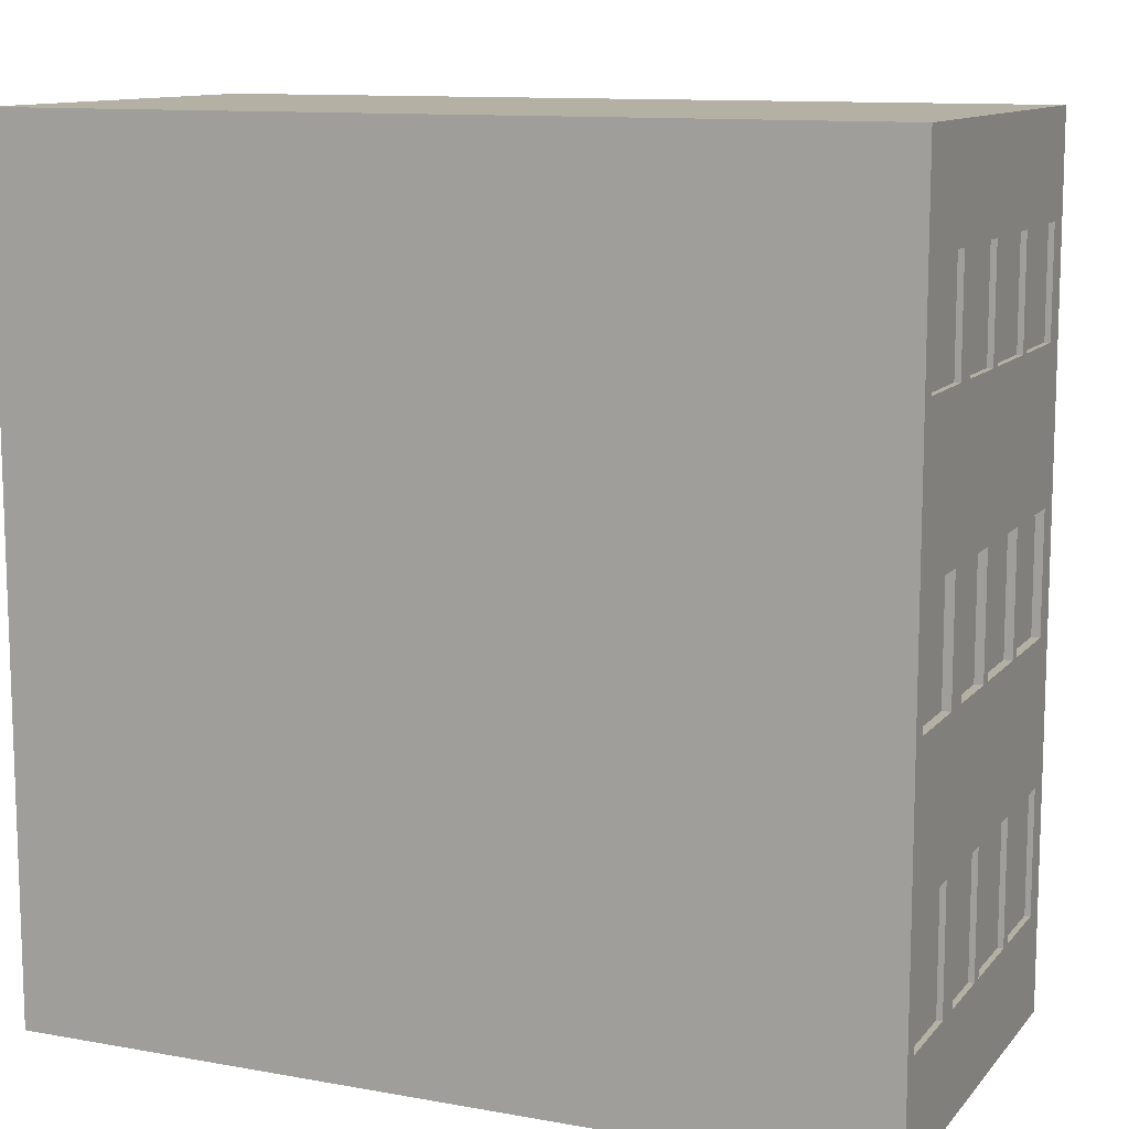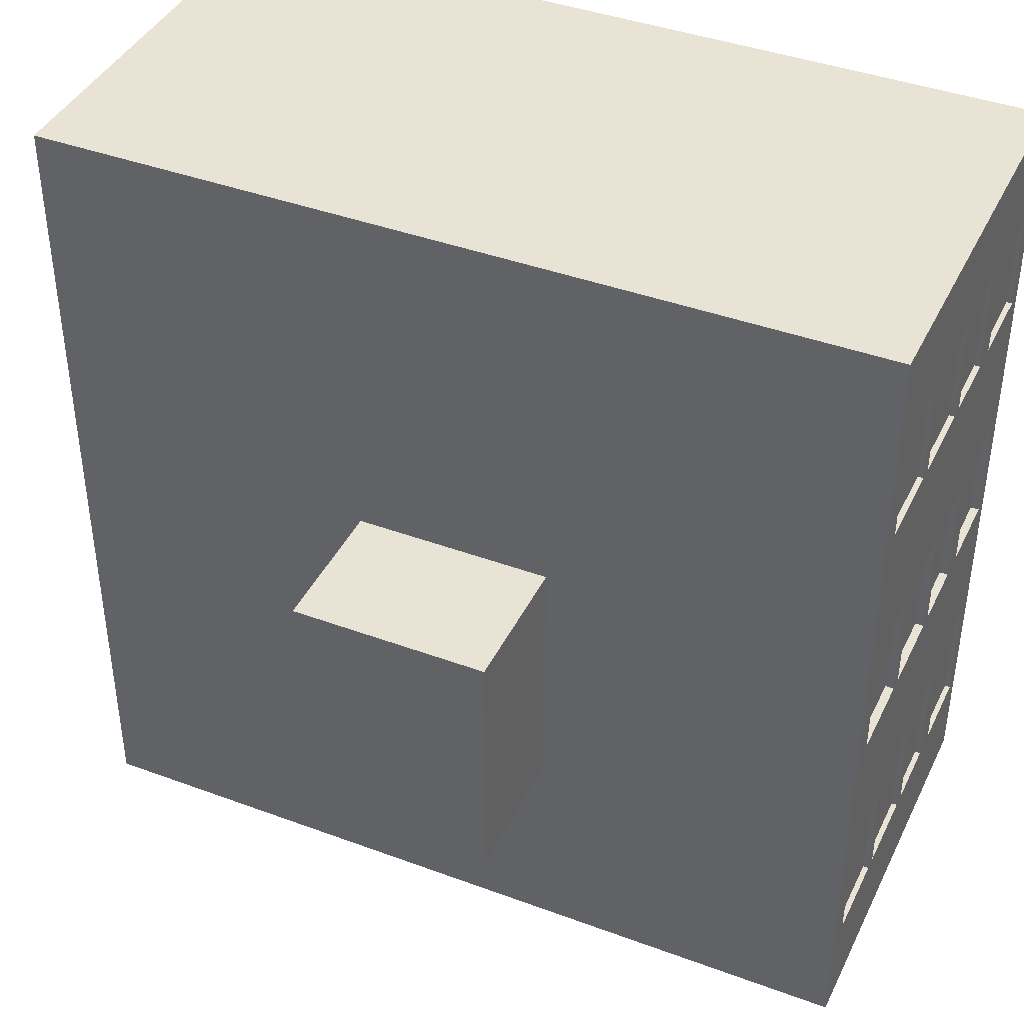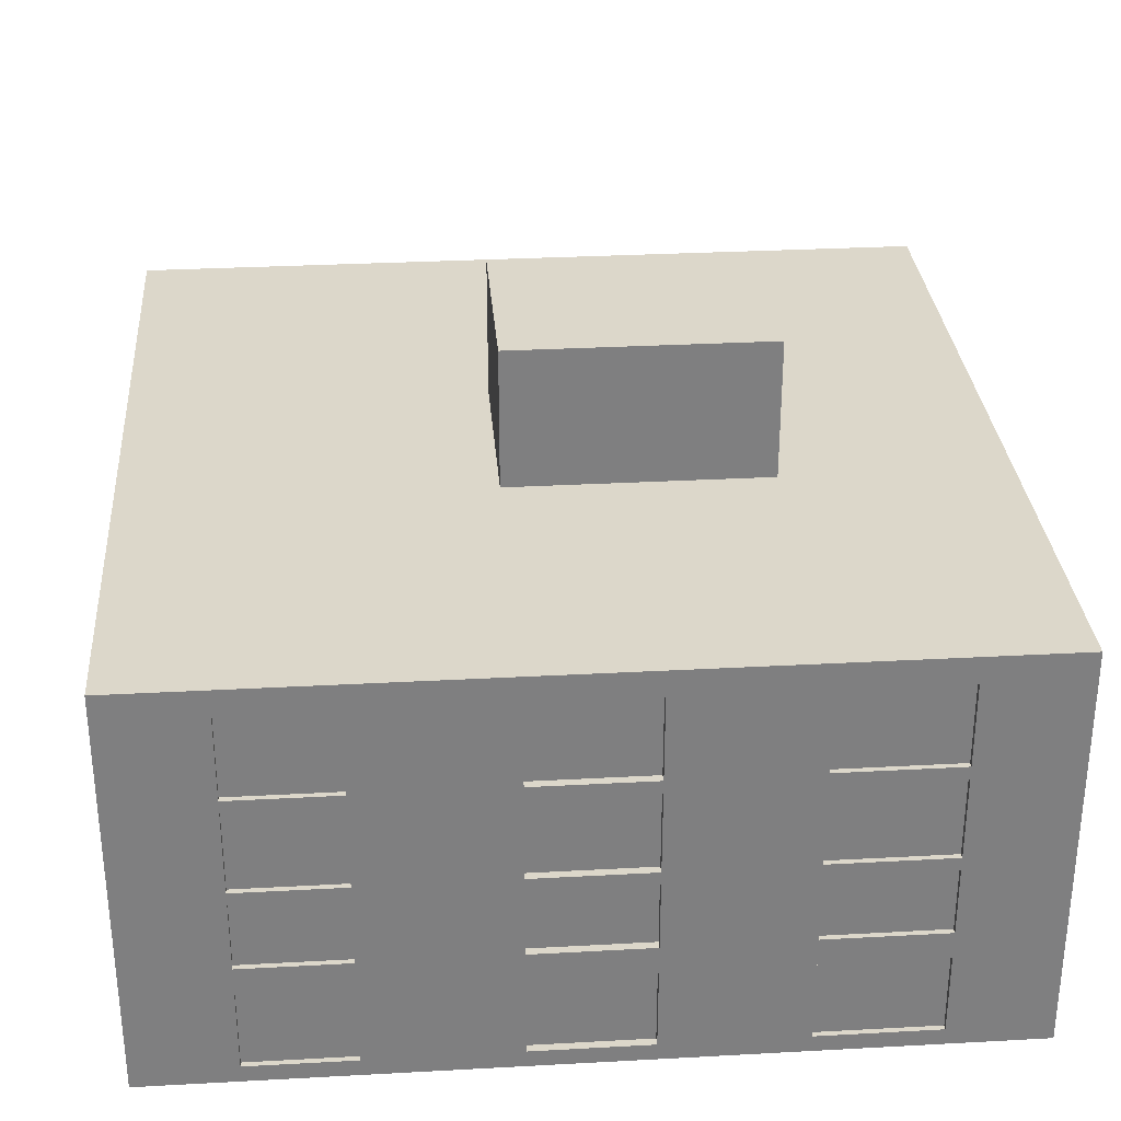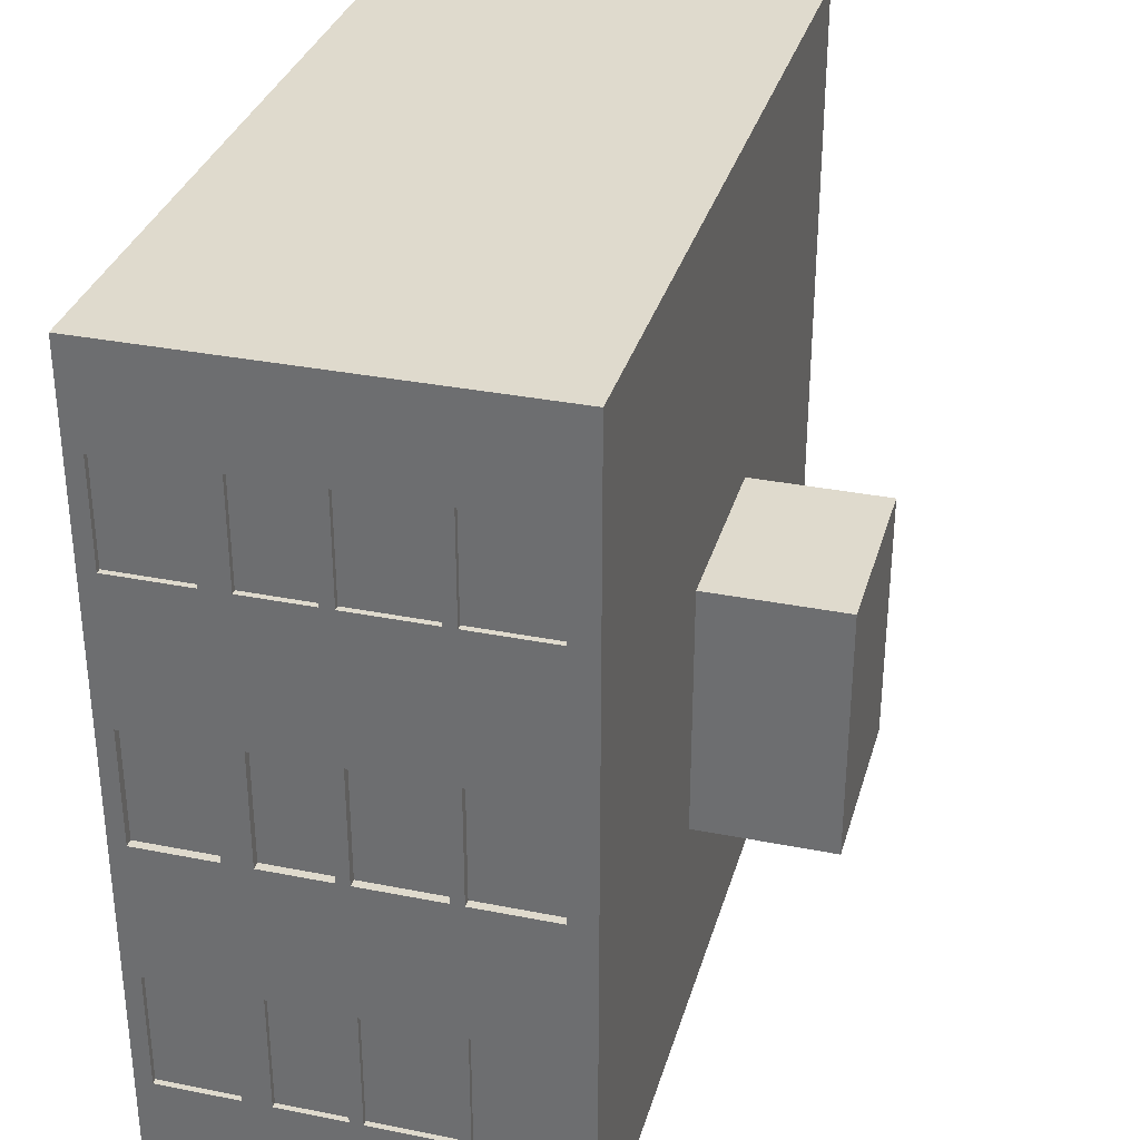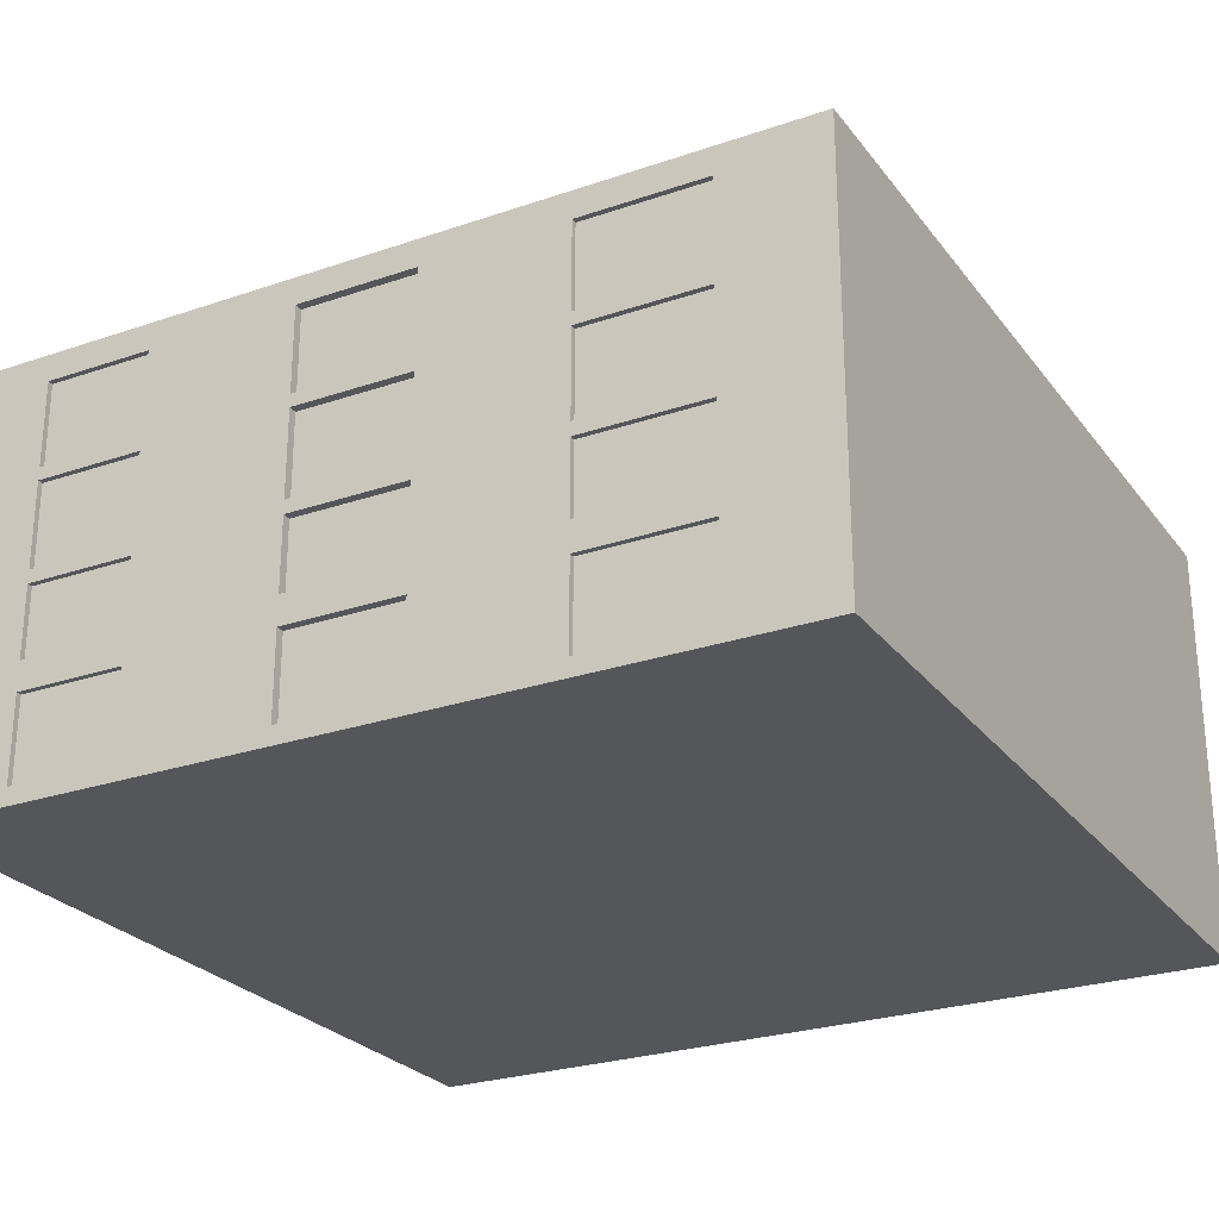
<metadata>
{"format":"obj","ext":"obj","renderer":"f3d","projection":"perspective","resolution":1024,"background":"white","views":[{"elev":11.4,"azim":23.6,"up":"+Z"},{"elev":41.0,"azim":-155.7,"up":"+Z"},{"elev":30.6,"azim":85.5,"up":"+Y"},{"elev":32.8,"azim":105.4,"up":"+Z"},{"elev":-26.0,"azim":118.6,"up":"+Y"}]}
</metadata>
<code>
o Cube.006_Cube.008
v -34.43 40 158.4
v -34.43 60 158.4
v -34.43 40 118.4
v -34.43 60 118.4
v 5.568 40 158.4
v 5.568 60 158.4
v 5.568 40 118.4
v 5.568 60 118.4
v -34.43 44.77 158.4
v -34.43 44.77 118.4
v 5.568 44.77 118.4
v 5.568 44.77 158.4
v -34.43 46.13 158.4
v -34.43 49.47 158.4
v -34.43 50.09 158.4
v -34.43 50.09 118.4
v -34.43 49.47 118.4
v -34.43 46.13 118.4
v 5.568 50.09 118.4
v 5.568 49.47 118.4
v 5.568 46.13 118.4
v 5.568 50.09 158.4
v 5.568 49.47 158.4
v 5.568 46.13 158.4
v -34.43 40 123.3
v -34.43 40 129.1
v -34.43 40 148.6
v -34.43 40 153.6
v -34.43 60 153.6
v -34.43 60 148.6
v -34.43 60 129.1
v -34.43 60 123.3
v 5.568 40 153.6
v 5.568 40 148.6
v 5.568 40 129.1
v 5.568 40 123.3
v 5.568 60 123.3
v 5.568 60 129.1
v 5.568 60 148.6
v 5.568 60 153.6
v 5.568 44.77 123.3
v 5.568 44.77 129.1
v 5.568 44.77 148.6
v 5.568 44.77 153.6
v -34.43 44.77 153.6
v -34.43 44.77 148.6
v -34.43 44.77 129.1
v -34.43 44.77 123.3
v 5.568 46.13 123.3
v 5.568 46.13 129.1
v 5.568 46.13 148.6
v 5.568 46.13 153.6
v 5.568 49.47 123.3
v 5.568 49.47 129.1
v 5.568 49.47 148.6
v 5.568 49.47 153.6
v 5.568 50.09 123.3
v 5.568 50.09 129.1
v 5.568 50.09 148.6
v 5.568 50.09 153.6
v -34.43 46.13 153.6
v -34.43 46.13 148.6
v -34.43 46.13 129.1
v -34.43 46.13 123.3
v -34.43 49.47 153.6
v -34.43 49.47 148.6
v -34.43 49.47 129.1
v -34.43 49.47 123.3
v -34.43 50.09 153.6
v -34.43 50.09 148.6
v -34.43 50.09 129.1
v -34.43 50.09 123.3
v -9.733 40 118.4
v -19.13 40 118.4
v -19.13 60 118.4
v -9.733 60 118.4
v -19.13 40 158.4
v -9.733 40 158.4
v -9.733 60 158.4
v -19.13 60 158.4
v -19.13 60 123.3
v -9.733 60 123.3
v -19.13 60 129.1
v -9.733 60 129.1
v -19.13 60 148.6
v -9.733 60 148.6
v -19.13 60 153.6
v -9.733 60 153.6
v -9.733 40 123.3
v -19.13 40 123.3
v -9.733 40 129.1
v -19.13 40 129.1
v -9.733 40 148.6
v -19.13 40 148.6
v -9.733 40 153.6
v -19.13 40 153.6
v -34.43 58.72 158.4
v -34.43 59.28 158.4
v -34.43 59.28 118.4
v -34.43 58.72 118.4
v 5.568 59.28 118.4
v 5.568 58.72 118.4
v 5.568 59.28 158.4
v 5.568 58.72 158.4
v 5.568 59.28 123.3
v 5.568 58.72 123.3
v 5.568 59.28 129.1
v 5.568 58.72 129.1
v 5.568 59.28 148.6
v 5.568 58.72 148.6
v 5.568 59.28 153.6
v 5.568 58.72 153.6
v -34.43 59.28 153.6
v -34.43 58.72 153.6
v -34.43 59.28 148.6
v -34.43 58.72 148.6
v -34.43 59.28 129.1
v -34.43 58.72 129.1
v -34.43 59.28 123.3
v -34.43 58.72 123.3
v -34.43 54.71 158.4
v -34.43 54.1 158.4
v -34.43 54.1 123.3
v -34.43 54.71 123.3
v -34.43 54.1 129.1
v -34.43 54.71 129.1
v -34.43 54.1 148.6
v -34.43 54.71 148.6
v -34.43 54.1 153.6
v -34.43 54.71 153.6
v 5.568 54.1 153.6
v 5.568 54.71 153.6
v 5.568 54.1 148.6
v 5.568 54.71 148.6
v 5.568 54.1 129.1
v 5.568 54.71 129.1
v 5.568 54.1 123.3
v 5.568 54.71 123.3
v 5.568 54.1 158.4
v 5.568 54.71 158.4
v 5.568 54.1 118.4
v 5.568 54.71 118.4
v -34.43 54.1 118.4
v -34.43 54.71 118.4
v -34.43 40 135.8
v -34.43 40 141.5
v -34.43 60 141.5
v -34.43 60 135.8
v 5.568 40 141.5
v 5.568 40 135.8
v 5.568 60 135.8
v 5.568 60 141.5
v 5.568 44.77 135.8
v 5.568 44.77 141.5
v -34.43 44.77 141.5
v -34.43 44.77 135.8
v 5.568 46.13 135.8
v 5.568 46.13 141.5
v 5.568 49.47 135.8
v 5.568 49.47 141.5
v 5.568 50.09 135.8
v 5.568 50.09 141.5
v -34.43 46.13 141.5
v -34.43 46.13 135.8
v -34.43 49.47 141.5
v -34.43 49.47 135.8
v -34.43 50.09 141.5
v -34.43 50.09 135.8
v -19.13 40 135.8
v -19.13 40 141.5
v -9.733 40 135.8
v -9.733 40 141.5
v -9.733 60 135.8
v -9.733 60 141.5
v -19.13 60 135.8
v -19.13 60 141.5
v -34.43 58.72 141.5
v -34.43 58.72 135.8
v -34.43 59.28 141.5
v -34.43 59.28 135.8
v 5.568 58.72 135.8
v 5.568 58.72 141.5
v 5.568 59.28 135.8
v 5.568 59.28 141.5
v 5.568 54.71 135.8
v 5.568 54.1 135.8
v 5.568 54.71 141.5
v 5.568 54.1 141.5
v -34.43 54.71 141.5
v -34.43 54.1 141.5
v -34.43 54.71 135.8
v -34.43 54.1 135.8
v -34.43 40.82 118.4
v 5.568 40.82 118.4
v 5.568 40.82 158.4
v -34.43 40.82 158.4
v -34.43 40.82 153.6
v -34.43 40.82 148.6
v -34.43 40.82 129.1
v -34.43 40.82 123.3
v 5.568 40.82 123.3
v 5.568 40.82 129.1
v 5.568 40.82 148.6
v 5.568 40.82 153.6
v 5.568 40.82 135.8
v 5.568 40.82 141.5
v -34.43 40.82 141.5
v -34.43 40.82 135.8
v 5.304 44.77 123.3
v 5.304 44.77 129.1
v 5.304 44.77 148.6
v 5.304 44.77 153.6
v -34.17 44.77 153.6
v -34.17 44.77 148.6
v -34.17 44.77 129.1
v -34.17 44.77 123.3
v 5.304 46.13 123.3
v 5.304 46.13 129.1
v 5.304 46.13 148.6
v 5.304 46.13 153.6
v 5.304 49.47 123.3
v 5.304 49.47 129.1
v 5.304 49.47 148.6
v 5.304 49.47 153.6
v 5.304 50.09 123.3
v 5.304 50.09 129.1
v 5.304 50.09 148.6
v 5.304 50.09 153.6
v -34.17 46.13 153.6
v -34.17 46.13 148.6
v -34.17 46.13 129.1
v -34.17 46.13 123.3
v -34.17 49.47 153.6
v -34.17 49.47 148.6
v -34.17 49.47 129.1
v -34.17 49.47 123.3
v -34.17 50.09 153.6
v -34.17 50.09 148.6
v -34.17 50.09 129.1
v -34.17 50.09 123.3
v 5.304 54.1 123.3
v 5.304 54.1 129.1
v 5.304 54.1 148.6
v 5.304 54.1 153.6
v -34.17 54.1 153.6
v -34.17 54.1 148.6
v -34.17 54.1 129.1
v -34.17 54.1 123.3
v -34.17 58.72 129.1
v -34.17 58.72 123.3
v -34.17 58.72 153.6
v -34.17 58.72 148.6
v 5.304 58.72 148.6
v 5.304 58.72 153.6
v 5.304 58.72 123.3
v 5.304 58.72 129.1
v 5.304 54.71 123.3
v 5.304 54.71 129.1
v -34.17 54.71 123.3
v -34.17 54.71 129.1
v -34.17 54.71 148.6
v -34.17 54.71 153.6
v 5.304 54.71 153.6
v 5.304 54.71 148.6
v -34.17 40.82 153.6
v -34.17 40.82 148.6
v -34.17 40.82 129.1
v -34.17 40.82 123.3
v 5.304 40.82 123.3
v 5.304 40.82 129.1
v 5.304 40.82 148.6
v 5.304 40.82 153.6
v -34.03 54.71 141.5
v -34.03 54.71 135.8
v -34.03 54.1 141.5
v -34.03 54.1 135.8
v 5.168 54.71 135.8
v 5.168 54.71 141.5
v 5.168 54.1 135.8
v 5.168 54.1 141.5
v -34.03 58.72 135.8
v -34.03 58.72 141.5
v 5.168 58.72 141.5
v 5.168 58.72 135.8
v 5.168 50.09 135.8
v 5.168 50.09 141.5
v -34.03 50.09 141.5
v -34.03 50.09 135.8
v 5.168 49.47 135.8
v 5.168 46.13 135.8
v 5.168 49.47 141.5
v 5.168 46.13 141.5
v -34.03 49.47 141.5
v -34.03 46.13 141.5
v -34.03 49.47 135.8
v -34.03 46.13 135.8
v 5.168 44.77 135.8
v 5.168 44.77 141.5
v -34.03 44.77 141.5
v -34.03 44.77 135.8
v 5.168 40.82 135.8
v 5.168 40.82 141.5
v -34.03 40.82 141.5
v -34.03 40.82 135.8
v -19.13 66.69 129.1
v -9.733 66.69 129.1
v -9.733 66.69 135.8
v -19.13 66.69 135.8
v -19.13 66.69 141.5
v -9.733 66.69 141.5
f 119 32 4 99
f 111 40 6 103
f 95 33 5 78
f 87 29 2 80
f 204 44 12 195
f 200 48 10 193
f 44 52 24 12
f 52 56 23 24
f 56 60 22 23
f 48 64 18 10
f 64 68 17 18
f 68 72 16 17
f 14 15 69 65
f 65 69 70 66
f 166 168 71 67
f 67 71 72 68
f 13 14 65 61
f 205 153 297 301
f 164 166 67 63
f 58 135 186 161
f 9 13 61 45
f 45 61 62 46
f 156 164 63 47
f 47 63 64 48
f 20 19 57 53
f 53 57 58 54
f 160 162 59 55
f 55 59 60 56
f 21 20 53 49
f 168 167 287 288
f 158 160 55 51
f 11 21 49 41
f 41 49 50 42
f 154 158 51 43
f 43 51 52 44
f 196 9 45 197
f 42 202 270 210
f 208 156 47 199
f 41 42 210 209
f 194 11 41 201
f 67 68 236 235
f 206 154 43 203
f 125 123 248 247
f 75 4 32 81
f 81 32 31 83
f 176 147 30 85
f 85 30 29 87
f 73 7 36 89
f 89 36 35 91
f 172 149 34 93
f 93 34 33 95
f 101 8 37 105
f 105 37 38 107
f 184 152 39 109
f 109 39 40 111
f 98 2 29 113
f 113 29 30 115
f 180 148 31 117
f 117 31 32 119
f 27 94 96 28
f 94 93 95 96
f 146 170 94 27
f 170 172 93 94
f 25 90 92 26
f 90 89 91 92
f 3 74 90 25
f 74 73 89 90
f 39 86 88 40
f 86 85 87 88
f 152 174 86 39
f 174 176 85 86
f 37 82 84 38
f 82 81 83 84
f 8 76 82 37
f 76 75 81 82
f 40 88 79 6
f 88 87 80 79
f 28 96 77 1
f 96 95 78 77
f 104 103 98 97
f 99 101 102 100
f 123 72 240 248
f 118 117 119 120
f 191 178 118 126
f 178 180 117 118
f 135 137 138 136
f 114 113 115 116
f 121 97 114 130
f 97 98 113 114
f 110 109 111 112
f 187 182 110 134
f 182 184 109 110
f 72 123 143 16
f 106 105 107 108
f 142 102 106 138
f 102 101 105 106
f 122 139 140 121
f 132 112 104 140
f 112 111 103 104
f 141 143 144 142
f 124 120 100 144
f 120 119 99 100
f 131 132 140 139
f 188 187 134 133
f 201 41 209 269
f 123 124 144 143
f 60 131 139 22
f 70 127 190 167
f 71 125 247 239
f 162 188 133 59
f 141 142 138 137
f 190 189 191 192
f 22 139 122 15
f 19 141 137 57
f 186 185 187 188
f 135 136 185 186
f 15 122 129 69
f 48 200 268 216
f 131 133 134 132
f 127 128 189 190
f 143 141 19 16
f 123 125 126 124
f 108 107 183 181
f 136 108 181 185
f 116 115 179 177
f 128 116 177 189
f 173 84 306 307
f 38 84 173 151
f 92 91 171 169
f 26 92 169 145
f 115 30 147 179
f 107 38 151 183
f 91 35 150 171
f 83 31 148 175
f 202 42 153 205
f 198 46 155 207
f 42 50 157 153
f 50 54 159 157
f 54 58 161 159
f 46 62 163 155
f 62 66 165 163
f 66 70 167 165
f 208 207 303 304
f 165 167 168 166
f 166 164 296 295
f 155 163 164 156
f 159 161 162 160
f 189 177 282 273
f 153 157 158 154
f 165 166 295 293
f 175 148 147 176
f 171 150 149 172
f 183 151 152 184
f 179 147 148 180
f 145 169 170 146
f 169 171 172 170
f 151 173 174 152
f 176 174 310 309
f 163 165 293 294
f 177 179 180 178
f 164 163 294 296
f 181 183 184 182
f 19 20 17 16
f 17 20 21 18
f 18 21 11 10
f 22 15 14 23
f 23 14 13 24
f 24 13 9 12
f 193 10 11 194
f 12 9 196 195
f 99 4 75 76 8 101
f 79 80 2 98 103 6
f 65 66 234 233
f 122 121 130 129
f 168 192 125 71
f 192 191 126 125
f 128 127 129 130
f 121 140 104 97
f 142 144 100 102
f 56 52 220 224
f 110 112 254 253
f 127 70 238 246
f 199 47 215 267
f 51 55 223 219
f 69 129 245 237
f 46 198 266 214
f 5 195 196 1 77 78
f 193 194 7 73 74 3
f 146 207 208 145
f 149 150 205 206
f 27 198 207 146
f 35 202 205 150
f 34 203 204 33
f 149 206 203 34
f 36 201 202 35
f 7 194 201 36
f 26 199 200 25
f 145 208 199 26
f 28 197 198 27
f 1 196 197 28
f 25 200 193 3
f 33 204 195 5
f 265 213 214 266
f 267 215 216 268
f 269 209 210 270
f 271 211 212 272
f 251 252 261 262
f 228 227 243 244
f 240 239 247 248
f 260 249 250 259
f 253 254 263 264
f 238 237 245 246
f 218 217 221 222
f 230 229 233 234
f 226 225 241 242
f 220 219 223 224
f 255 256 258 257
f 232 231 235 236
f 124 126 260 259
f 204 203 271 272
f 203 43 211 271
f 106 108 256 255
f 70 69 237 238
f 43 44 212 211
f 44 204 272 212
f 202 201 269 270
f 72 71 239 240
f 45 46 214 213
f 120 124 259 250
f 200 199 267 268
f 128 130 262 261
f 47 48 216 215
f 126 118 249 260
f 129 127 246 245
f 198 197 265 266
f 50 49 217 218
f 116 128 261 252
f 61 65 233 229
f 66 62 230 234
f 52 51 219 220
f 130 114 251 262
f 63 67 235 231
f 133 131 244 243
f 68 64 232 236
f 112 132 263 254
f 53 54 222 221
f 132 134 264 263
f 136 138 257 258
f 134 110 253 264
f 55 56 224 223
f 137 135 242 241
f 118 120 250 249
f 108 136 258 256
f 58 57 225 226
f 60 59 227 228
f 138 106 255 257
f 57 137 241 225
f 135 58 226 242
f 114 116 252 251
f 62 61 229 230
f 59 133 243 227
f 49 53 221 217
f 197 45 213 265
f 131 60 228 244
f 54 50 218 222
f 64 63 231 232
f 285 279 280 286
f 287 275 276 288
f 302 301 297 298
f 294 293 295 296
f 290 289 291 292
f 303 299 300 304
f 273 282 281 274
f 277 284 283 278
f 206 205 301 302
f 182 187 278 283
f 154 206 302 298
f 207 155 299 303
f 185 181 284 277
f 156 208 304 300
f 161 186 279 285
f 177 178 281 282
f 191 189 273 274
f 188 162 286 280
f 157 159 289 290
f 190 192 276 275
f 153 154 298 297
f 160 158 292 291
f 181 182 283 284
f 187 185 277 278
f 155 156 300 299
f 186 188 280 279
f 158 157 290 292
f 167 190 275 287
f 159 160 291 289
f 192 168 288 276
f 162 161 285 286
f 178 191 274 281
f 306 305 308 307
f 307 308 309 310
f 84 83 305 306
f 174 173 307 310
f 83 175 308 305
f 175 176 309 308

</code>
